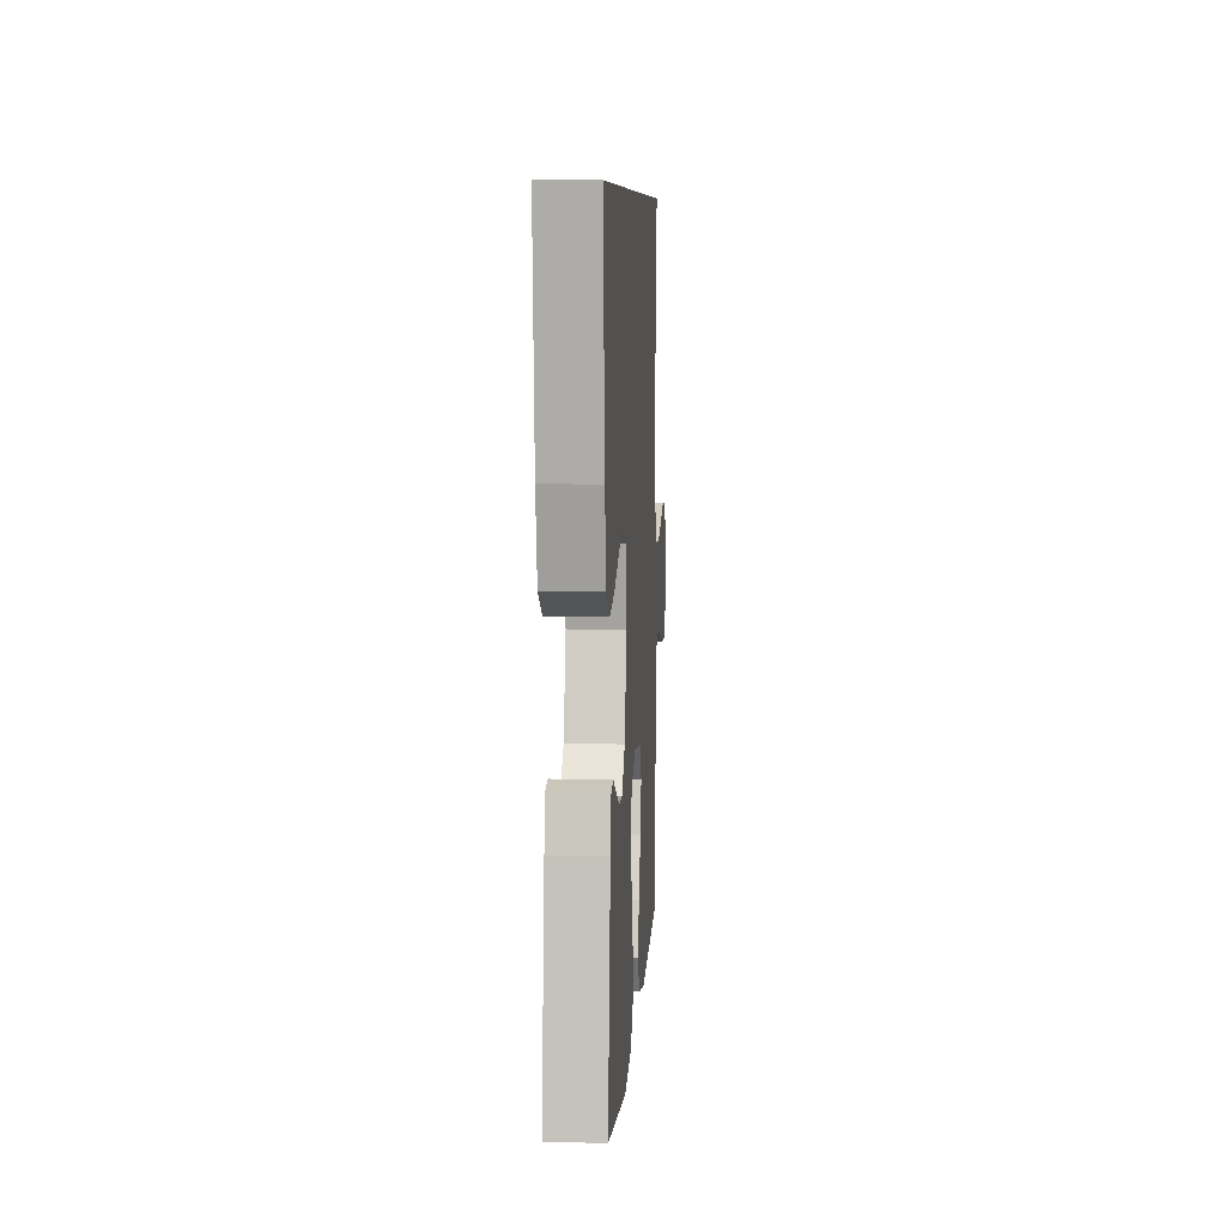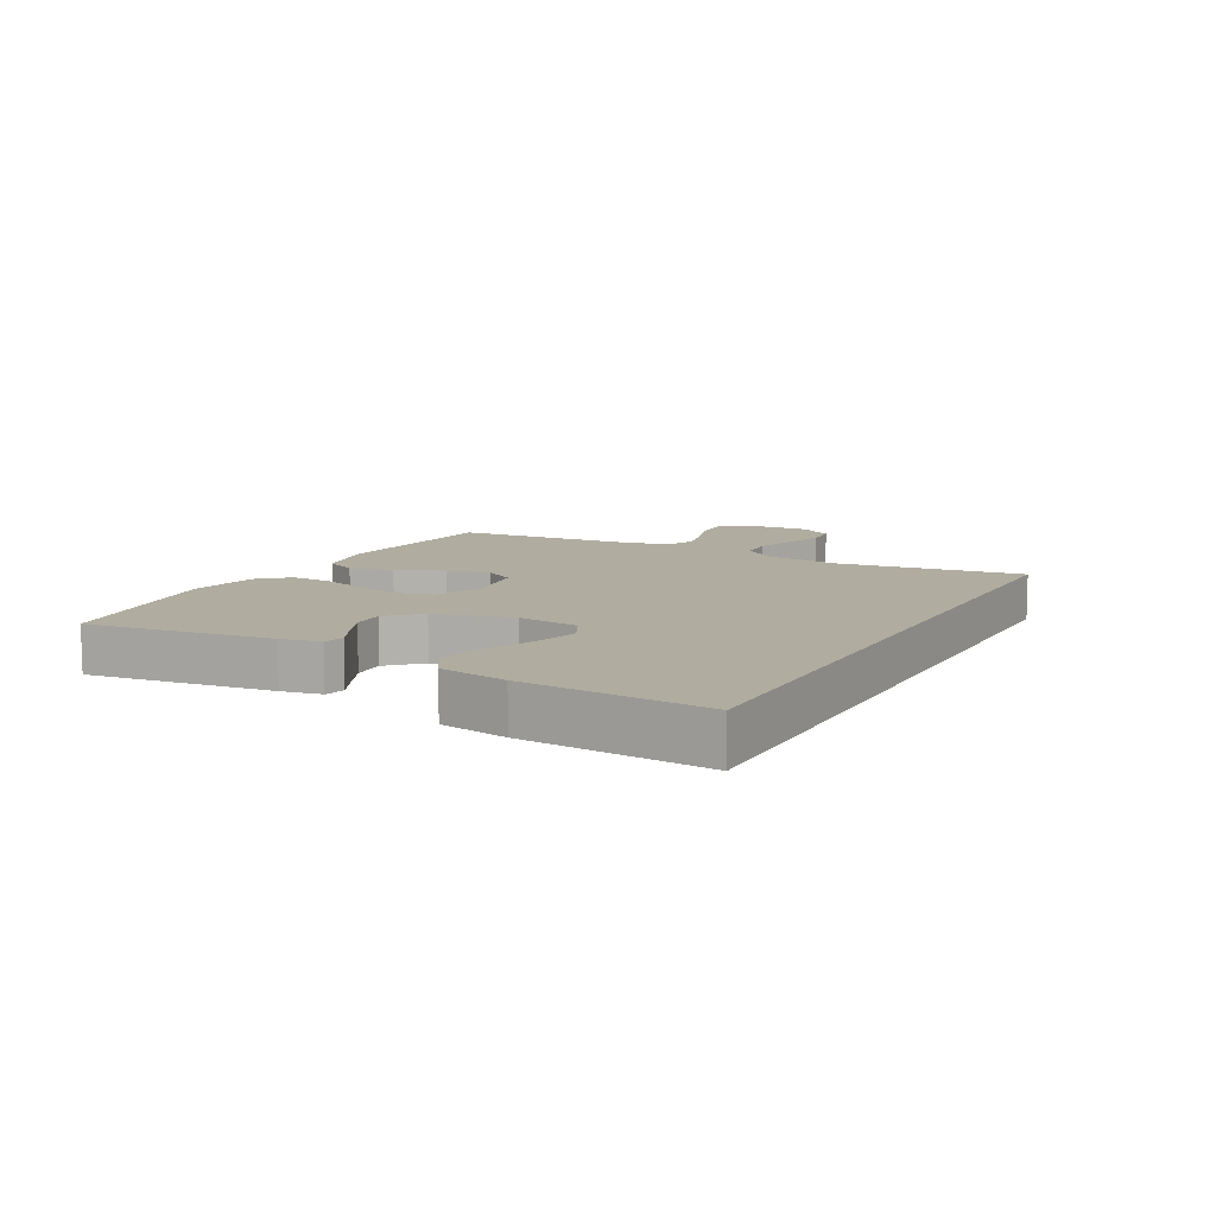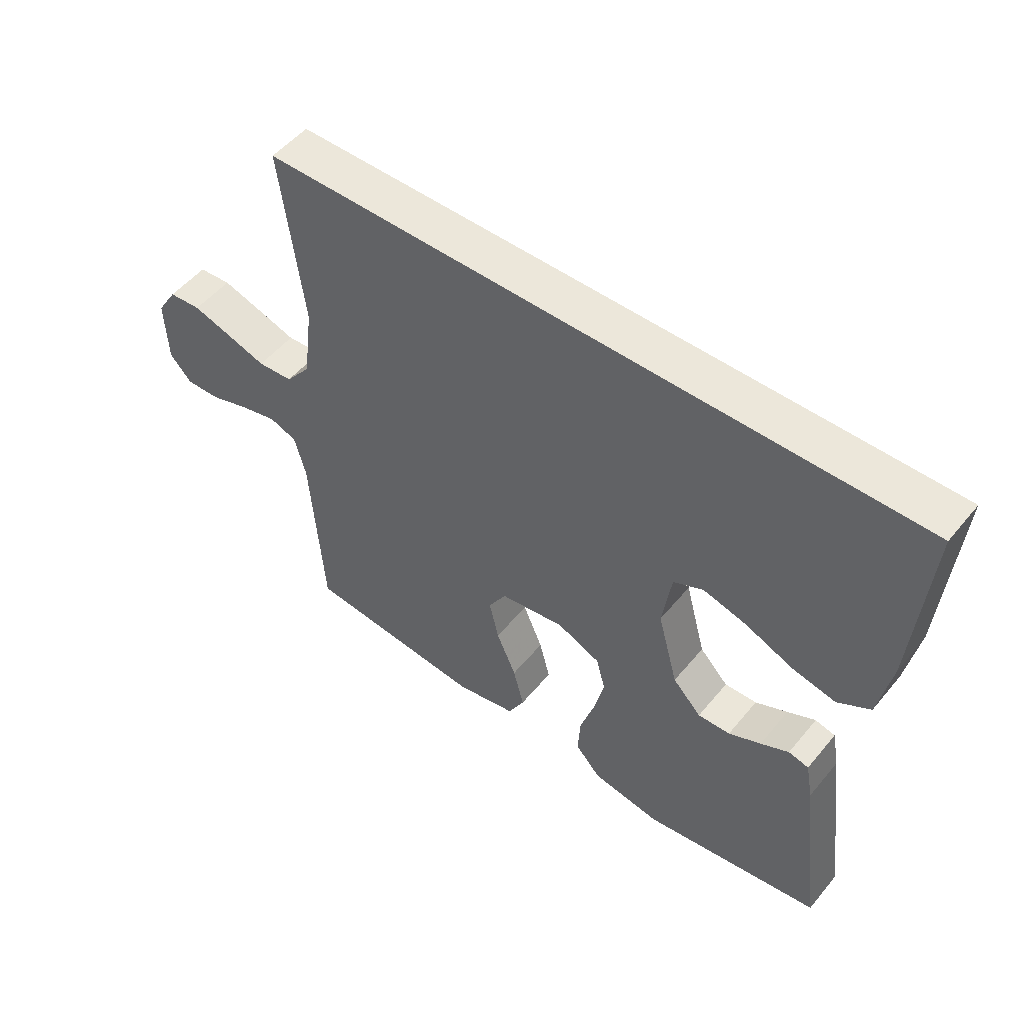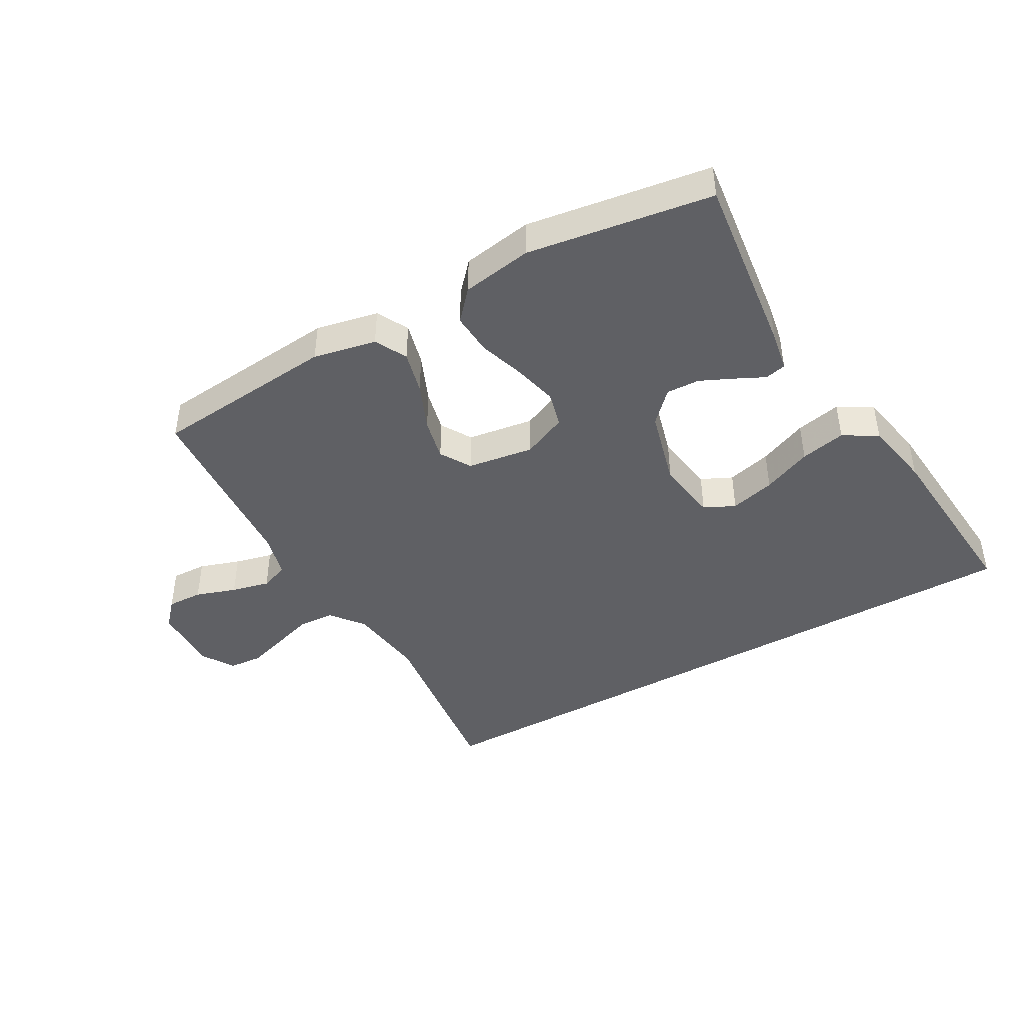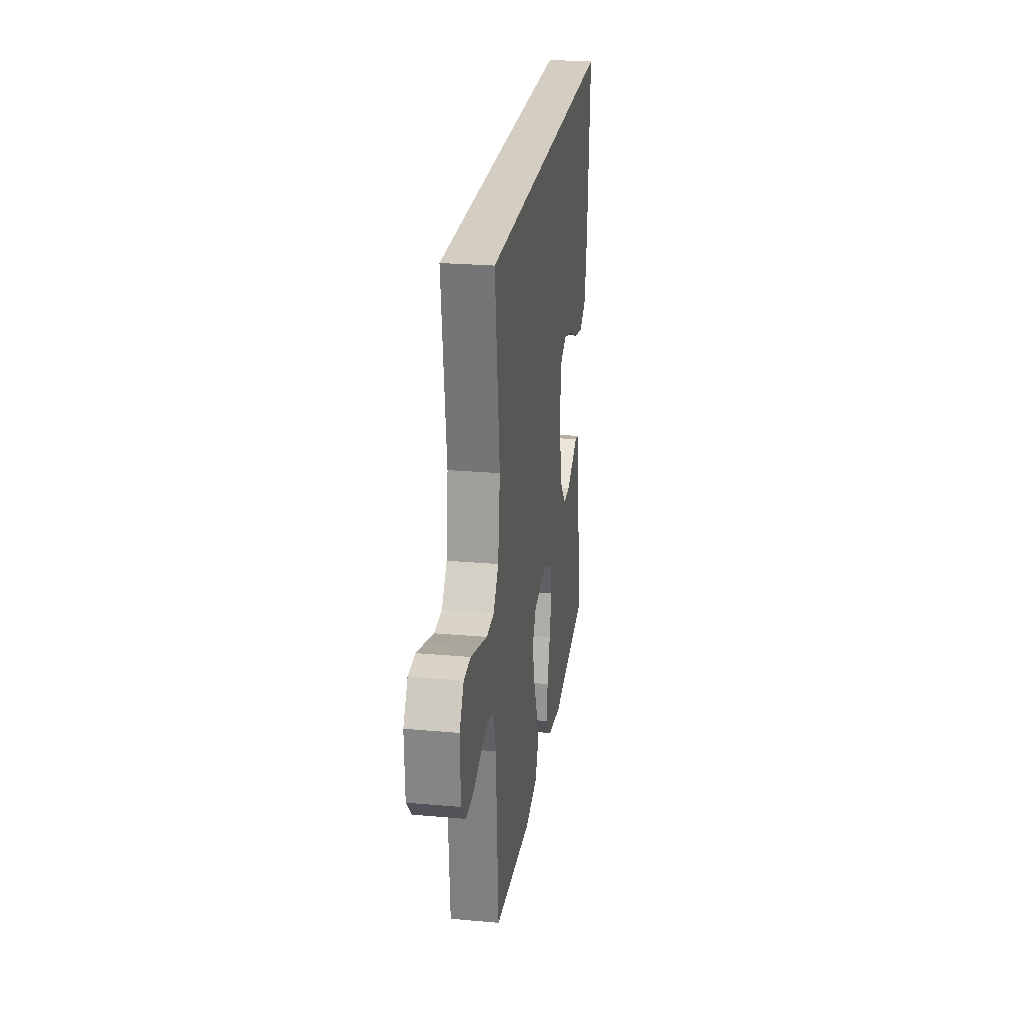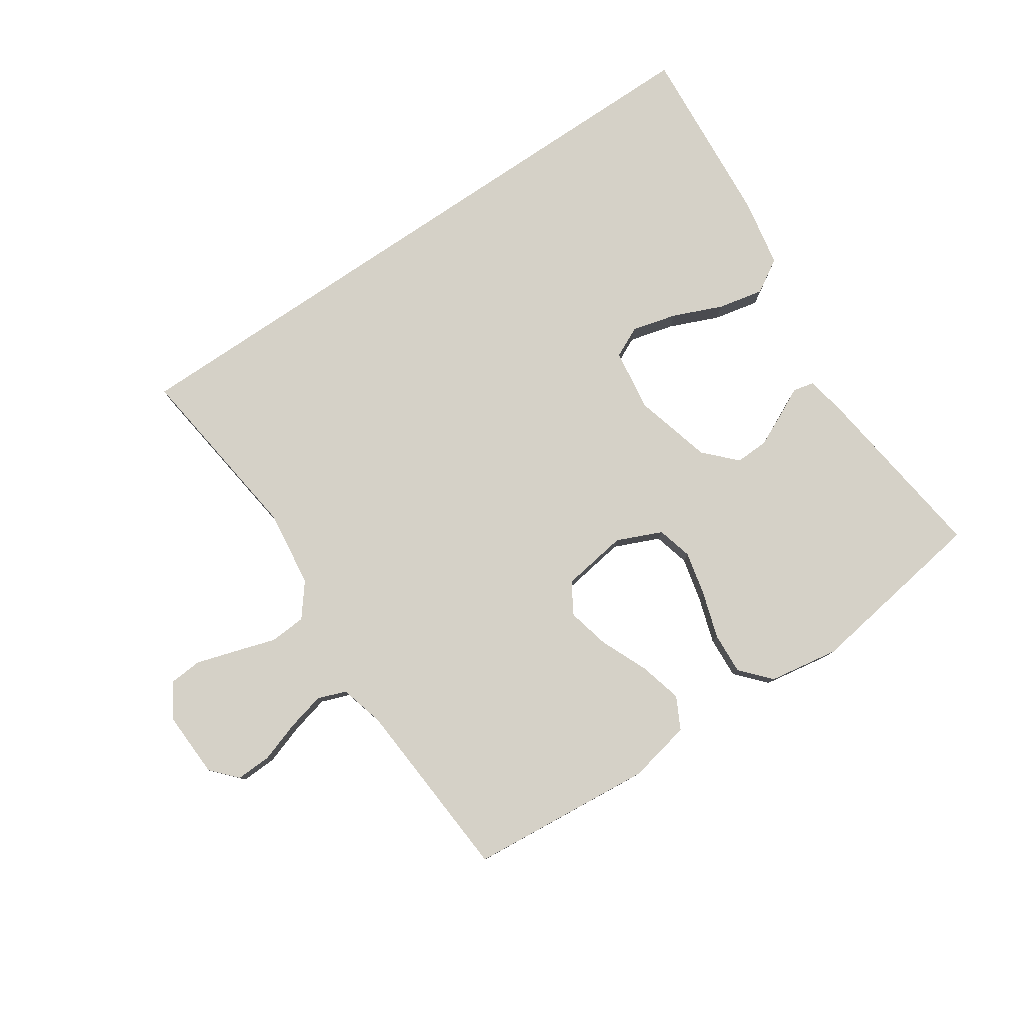
<metadata>
{"format":"obj","ext":"obj","renderer":"f3d","projection":"perspective","resolution":1024,"background":"white","views":[{"elev":7.9,"azim":-86.3,"up":"+Z"},{"elev":10.0,"azim":-61.8,"up":"+Y"},{"elev":51.8,"azim":-141.8,"up":"+Z"},{"elev":-43.5,"azim":-150.4,"up":"+Y"},{"elev":24.9,"azim":98.2,"up":"+Z"},{"elev":79.6,"azim":145.9,"up":"+Y"}]}
</metadata>
<code>
v -0.5 0.07 -0.5
v -0.462 0.07 -0.2
v -0.45 0.07 -0.135
v -0.416 0.07 -0.127
v -0.369 0.07 -0.15
v -0.315 0.07 -0.175
v -0.261 0.07 -0.177
v -0.213 0.07 -0.127
v -0.179 0.07 0
v -0.194 0.07 0.101
v -0.244 0.07 0.125
v -0.317 0.07 0.106
v -0.397 0.07 0.072
v -0.471 0.07 0.056
v -0.526 0.07 0.089
v -0.547 0.07 0.2
v -0.571 0.07 0.5
v 0.515 0.07 0.5
v 0.477 0.07 0.2
v 0.493 0.07 0.074
v 0.535 0.07 0.021
v 0.594 0.07 0.017
v 0.66 0.07 0.038
v 0.725 0.07 0.058
v 0.779 0.07 0.054
v 0.813 0.07 0
v 0.809 0.07 -0.109
v 0.772 0.07 -0.15
v 0.714 0.07 -0.148
v 0.648 0.07 -0.126
v 0.586 0.07 -0.111
v 0.54 0.07 -0.128
v 0.521 0.07 -0.2
v 0.5 0.07 -0.5
v 0.2 0.07 -0.528
v 0.098 0.07 -0.507
v 0.071 0.07 -0.455
v 0.089 0.07 -0.385
v 0.122 0.07 -0.308
v 0.138 0.07 -0.239
v 0.108 0.07 -0.189
v 0 0.07 -0.173
v -0.073 0.07 -0.205
v -0.088 0.07 -0.263
v -0.071 0.07 -0.335
v -0.047 0.07 -0.41
v -0.043 0.07 -0.478
v -0.086 0.07 -0.526
v -0.2 0.07 -0.545
v -0.5 0 -0.5
v -0.462 0 -0.2
v -0.45 0 -0.135
v -0.416 0 -0.127
v -0.369 0 -0.15
v -0.315 0 -0.175
v -0.261 0 -0.177
v -0.213 0 -0.127
v -0.179 0 0
v -0.194 0 0.101
v -0.244 0 0.125
v -0.317 0 0.106
v -0.397 0 0.072
v -0.471 0 0.056
v -0.526 0 0.089
v -0.547 0 0.2
v -0.571 0 0.5
v 0.515 0 0.5
v 0.477 0 0.2
v 0.493 0 0.074
v 0.535 0 0.021
v 0.594 0 0.017
v 0.66 0 0.038
v 0.725 0 0.058
v 0.779 0 0.054
v 0.813 0 0
v 0.809 0 -0.109
v 0.772 0 -0.15
v 0.714 0 -0.148
v 0.648 0 -0.126
v 0.586 0 -0.111
v 0.54 0 -0.128
v 0.521 0 -0.2
v 0.5 0 -0.5
v 0.2 0 -0.528
v 0.098 0 -0.507
v 0.071 0 -0.455
v 0.089 0 -0.385
v 0.122 0 -0.308
v 0.138 0 -0.239
v 0.108 0 -0.189
v 0 0 -0.173
v -0.073 0 -0.205
v -0.088 0 -0.263
v -0.071 0 -0.335
v -0.047 0 -0.41
v -0.043 0 -0.478
v -0.086 0 -0.526
v -0.2 0 -0.545
f 3 4 5
f 2 3 5
f 1 2 5
f 49 1 5
f 48 49 5
f 47 48 5
f 46 47 5
f 45 46 5
f 37 38 39
f 36 37 39
f 35 36 39
f 34 35 39
f 33 34 39
f 32 33 39 40
f 31 32 40 41
f 28 29 30
f 27 28 30
f 26 27 30
f 25 26 30
f 24 25 30
f 23 24 30
f 22 23 30
f 21 22 30 31
f 31 41 42
f 21 31 42
f 20 21 42
f 16 17 18
f 15 16 18
f 14 15 18
f 13 14 18
f 12 13 18
f 11 12 18
f 10 11 18 19
f 20 42 43
f 19 20 43
f 10 19 43
f 9 10 43
f 45 5 6
f 44 45 6 7
f 8 9 43 44
f 7 8 44
f 54 53 52
f 54 52 51
f 54 51 50
f 54 50 98
f 54 98 97
f 54 97 96
f 54 96 95
f 54 95 94
f 88 87 86
f 88 86 85
f 88 85 84
f 88 84 83
f 88 83 82
f 89 88 82 81
f 90 89 81 80
f 79 78 77
f 79 77 76
f 79 76 75
f 79 75 74
f 79 74 73
f 79 73 72
f 79 72 71
f 80 79 71 70
f 91 90 80
f 91 80 70
f 91 70 69
f 67 66 65
f 67 65 64
f 67 64 63
f 67 63 62
f 67 62 61
f 67 61 60
f 68 67 60 59
f 92 91 69
f 92 69 68
f 92 68 59
f 92 59 58
f 55 54 94
f 56 55 94 93
f 93 92 58 57
f 93 57 56
f 1 50 51 2
f 2 51 52 3
f 3 52 53 4
f 4 53 54 5
f 5 54 55 6
f 6 55 56 7
f 7 56 57 8
f 8 57 58 9
f 9 58 59 10
f 10 59 60 11
f 11 60 61 12
f 12 61 62 13
f 13 62 63 14
f 14 63 64 15
f 15 64 65 16
f 16 65 66 17
f 17 66 67 18
f 18 67 68 19
f 19 68 69 20
f 20 69 70 21
f 21 70 71 22
f 22 71 72 23
f 23 72 73 24
f 24 73 74 25
f 25 74 75 26
f 26 75 76 27
f 27 76 77 28
f 28 77 78 29
f 29 78 79 30
f 30 79 80 31
f 31 80 81 32
f 32 81 82 33
f 33 82 83 34
f 34 83 84 35
f 35 84 85 36
f 36 85 86 37
f 37 86 87 38
f 38 87 88 39
f 39 88 89 40
f 40 89 90 41
f 41 90 91 42
f 42 91 92 43
f 43 92 93 44
f 44 93 94 45
f 45 94 95 46
f 46 95 96 47
f 47 96 97 48
f 48 97 98 49
f 49 98 50 1

</code>
